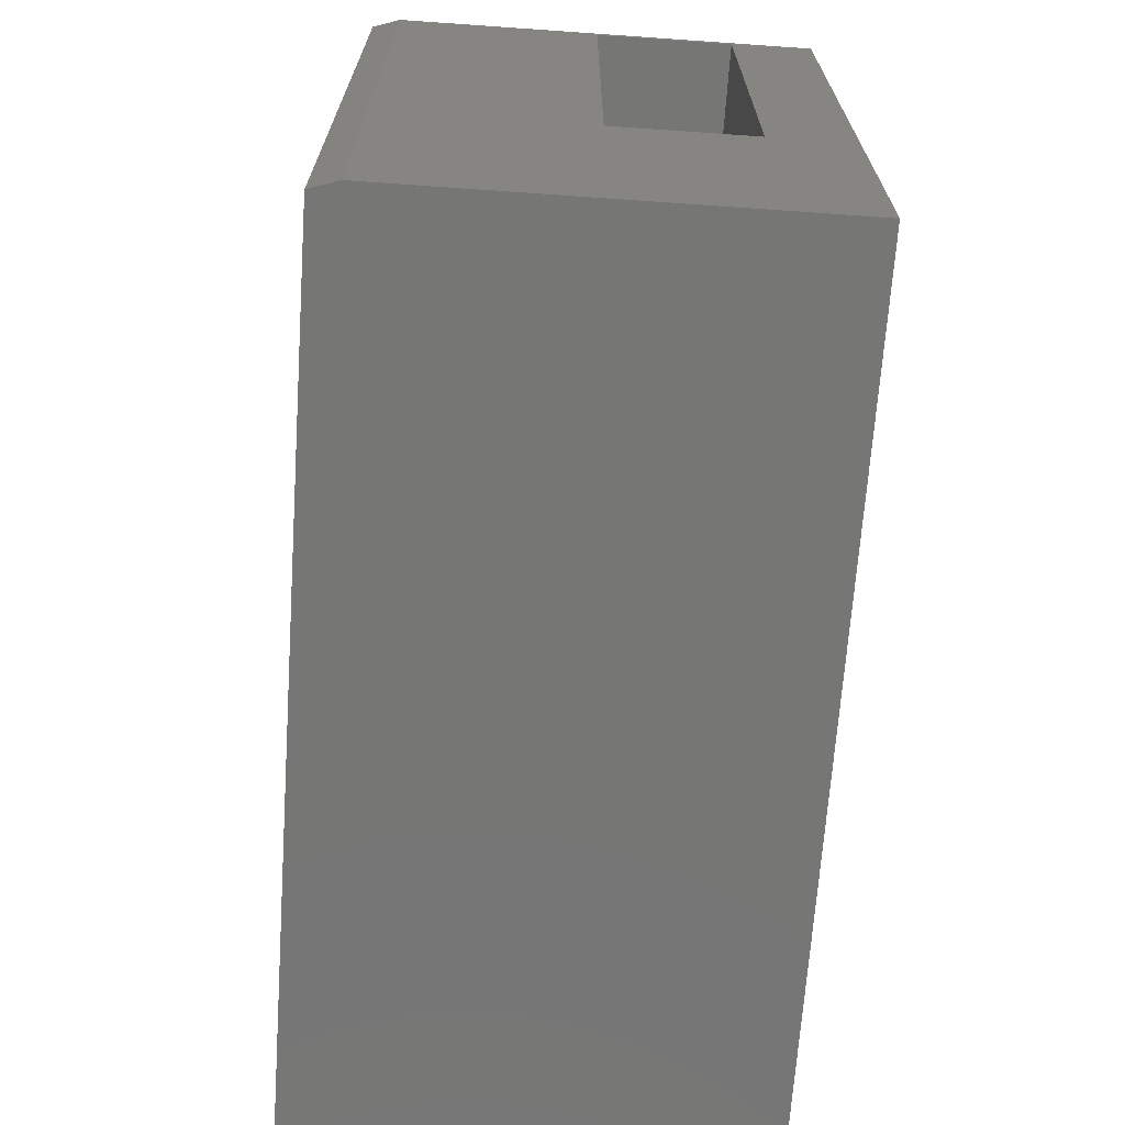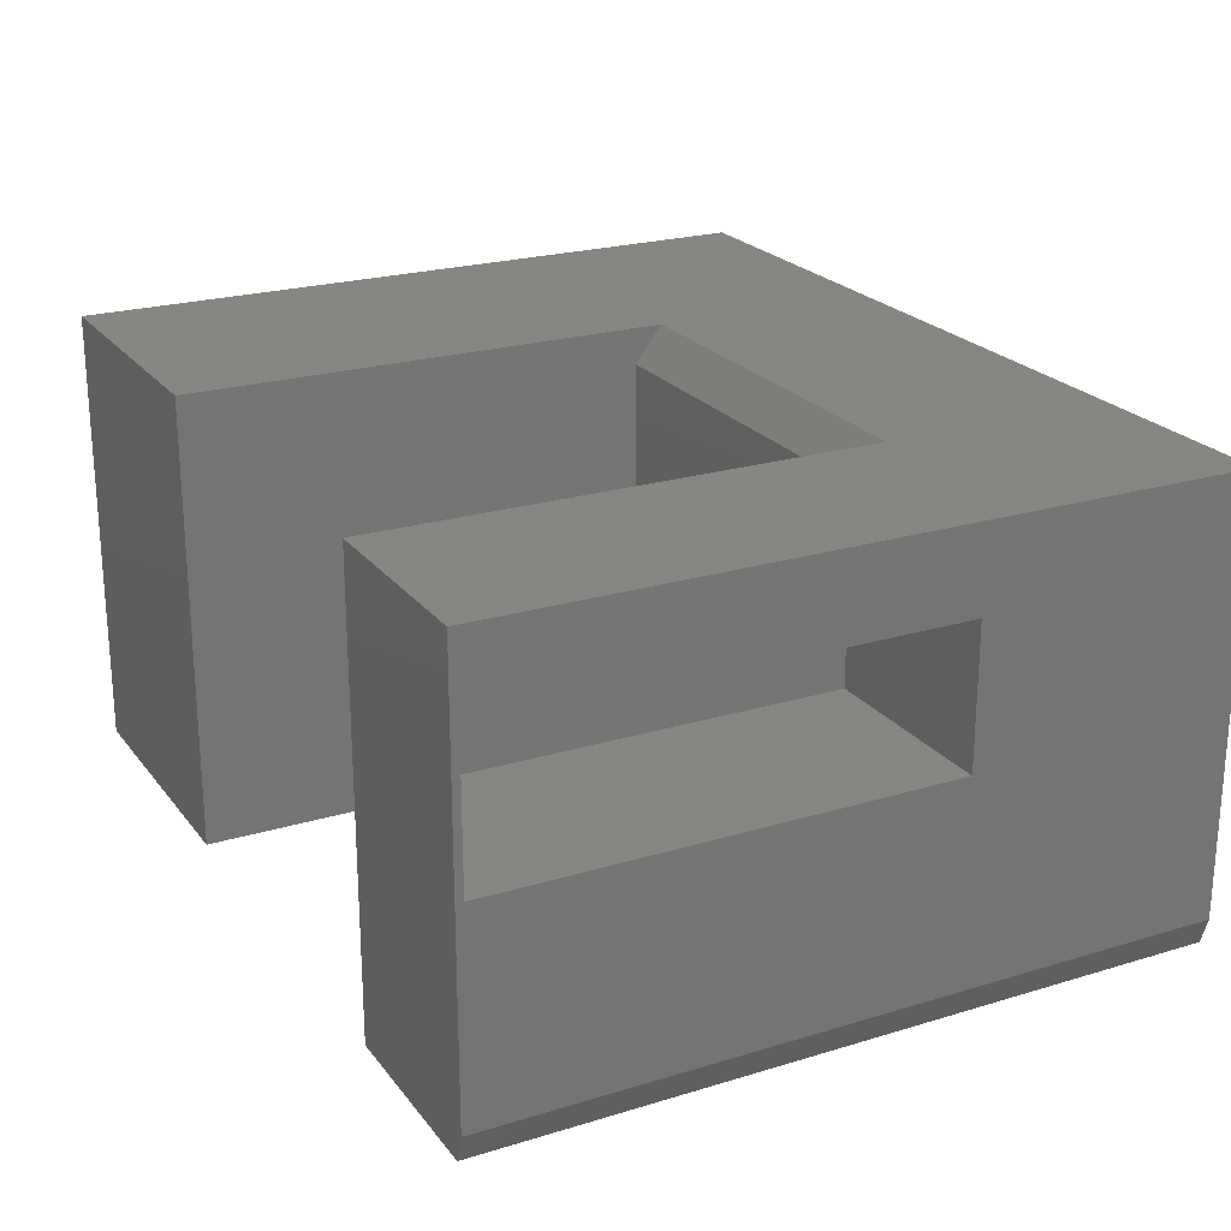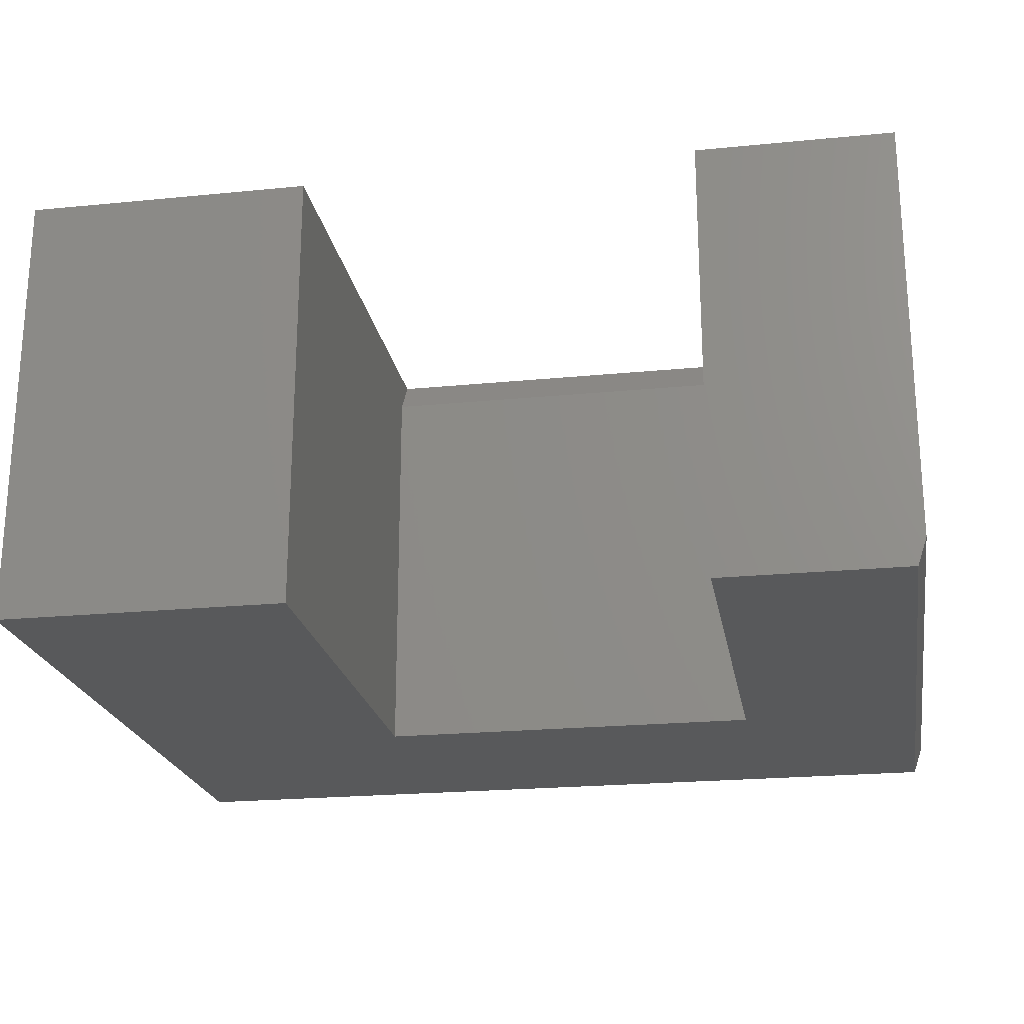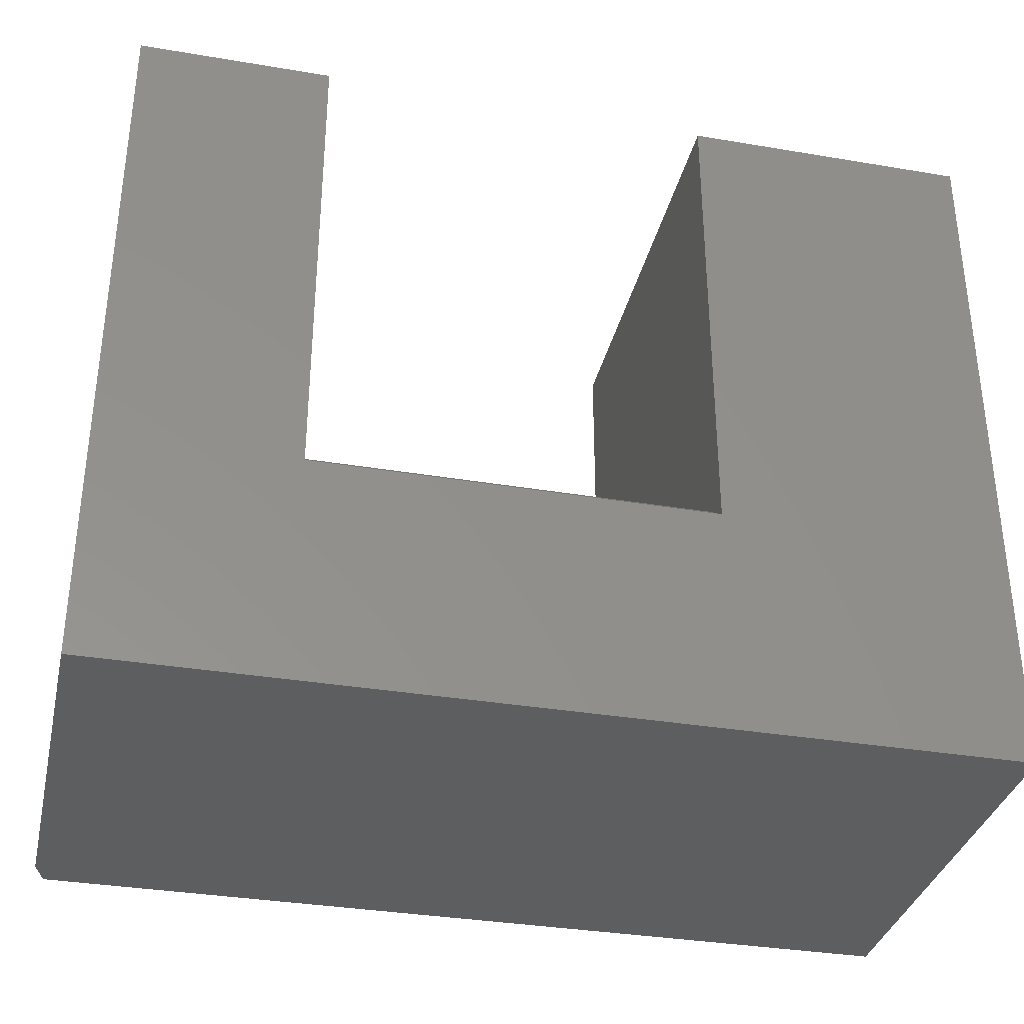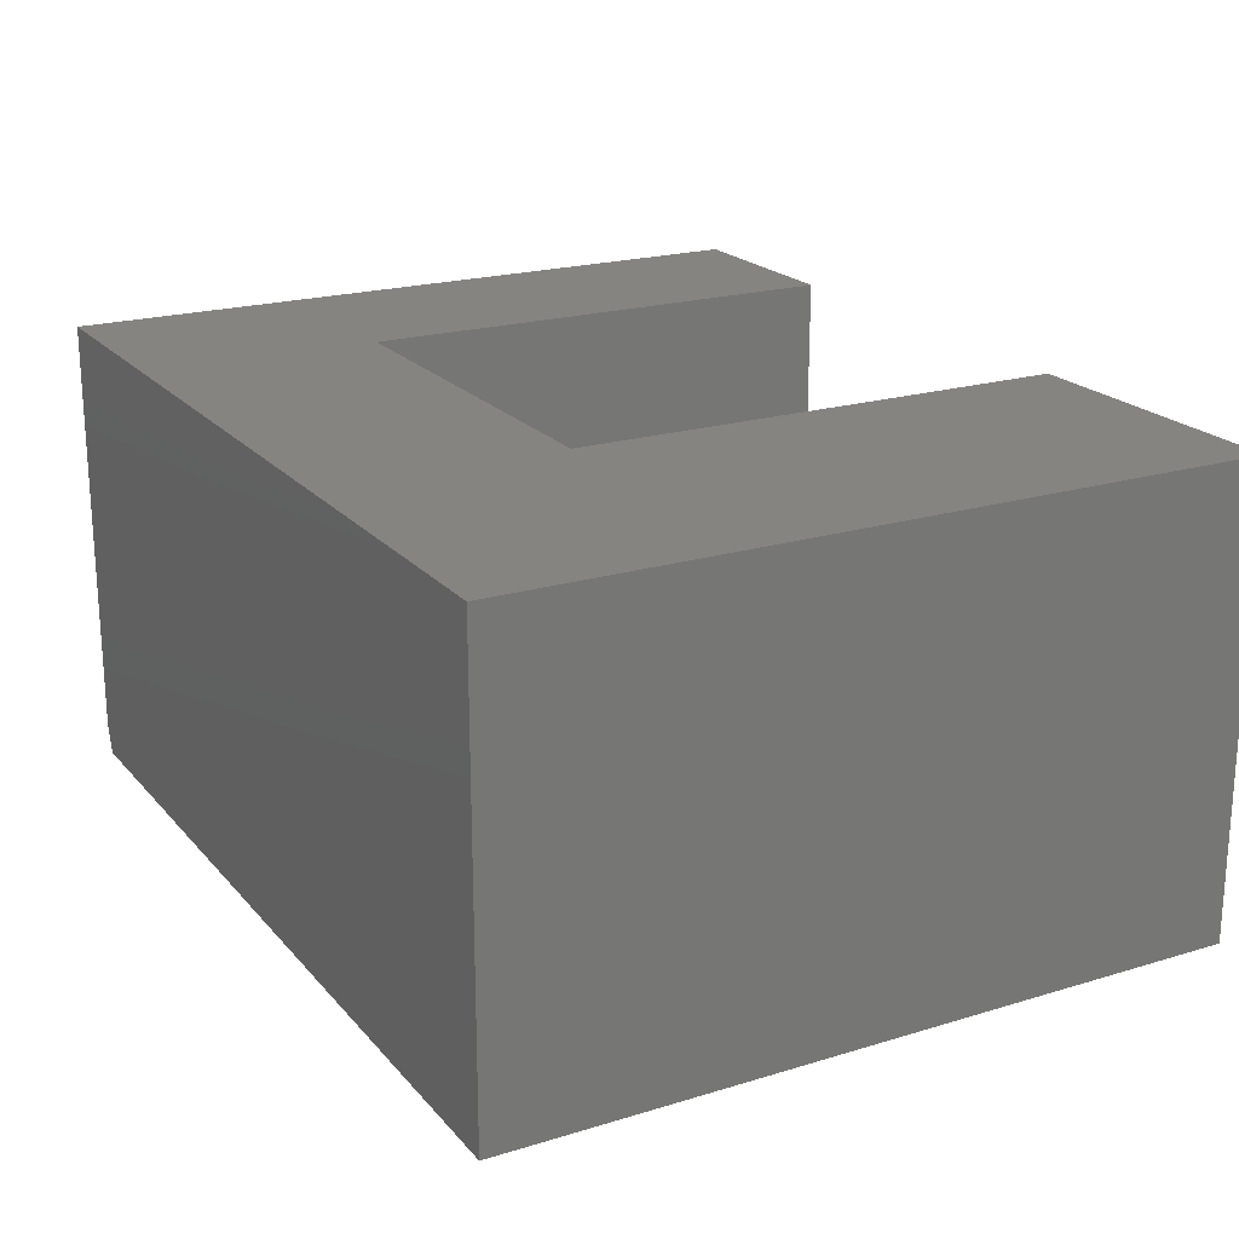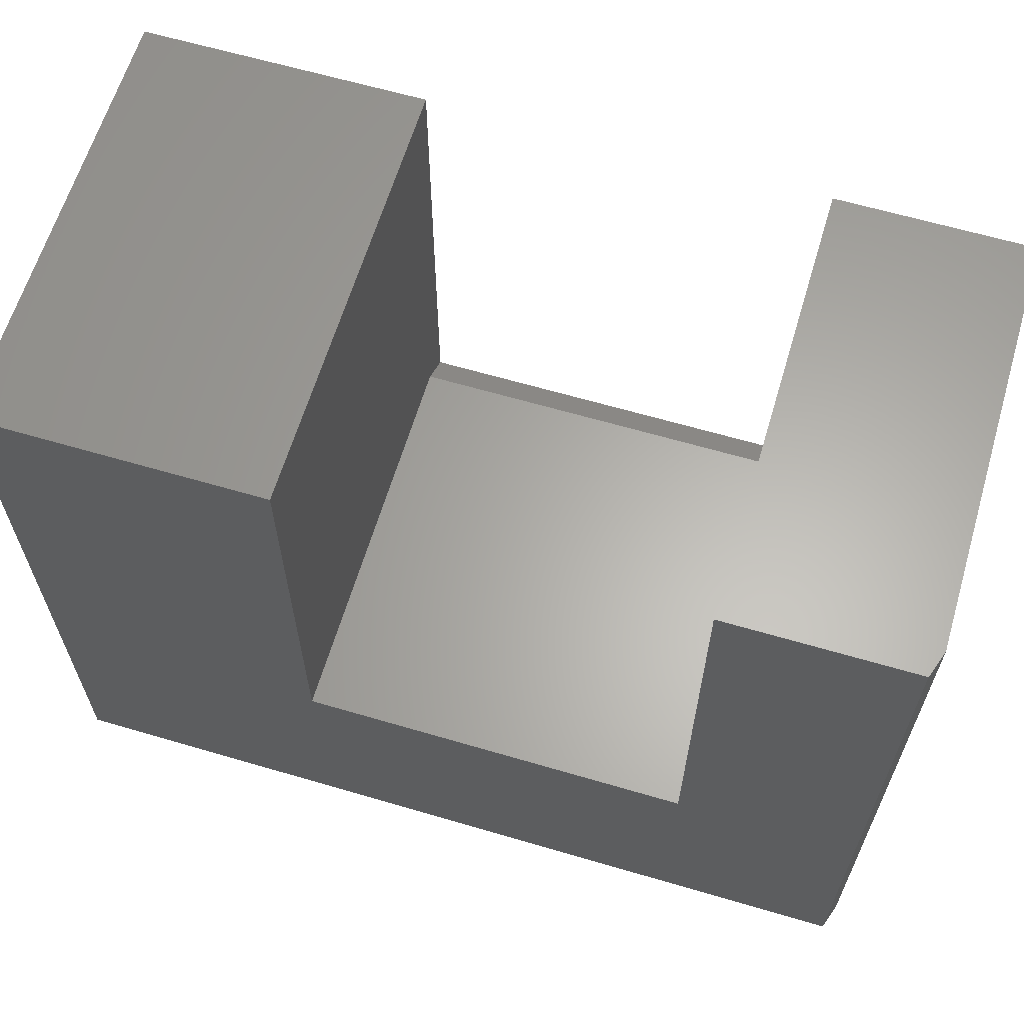
<metadata>
{"format":"stl","ext":"stl","renderer":"f3d","projection":"perspective","resolution":1024,"background":"white","views":[{"elev":-68.3,"azim":86.0,"up":"+Z"},{"elev":22.7,"azim":62.5,"up":"+Y"},{"elev":-21.9,"azim":9.8,"up":"+Y"},{"elev":-34.4,"azim":167.2,"up":"+Z"},{"elev":20.7,"azim":-118.7,"up":"+Y"},{"elev":63.1,"azim":16.6,"up":"+Z"}]}
</metadata>
<code>
# stl→obj: 28 verts, 52 faces
v 0.75 -0.3594 0.6158
v 0.75 -0.3594 -4.592e-17
v 0.75 -0.1875 0.2266
v 0.75 -0.1875 0.6094
v 0.75 -0.07007 0.6094
v 0.75 0 0.6158
v 0.75 -0.07007 0.2266
v 0.75 0 -4.592e-17
v 0.5859 -0.1875 0.2266
v 0.5859 -0.07007 0.2266
v 0.5859 -0.1875 0.6094
v 0.5859 -0.07007 0.6094
v 0.5842 0 0.6158
v 0.5842 -0.3828 0.6158
v 0.7422 -0.3828 0.6158
v 0.2447 -0.3828 0.6158
v 0.2447 0 0.6158
v 3.771e-17 -0.3828 0.6158
v 3.771e-17 0 0.6158
v 0.5842 0 0.1976
v 0 0 0
v 0.2447 0 0.1976
v 0.5842 -0.03125 0.2211
v 0.2447 -0.03125 0.2211
v 0.5842 -0.3828 0.2211
v 0.2447 -0.3828 0.2211
v 0 -0.3828 0
v 0.7422 -0.3828 -4.545e-17
f 1 2 3
f 1 3 4
f 1 4 5
f 1 5 6
f 3 2 7
f 7 2 8
f 7 8 5
f 5 8 6
f 9 3 10
f 10 3 7
f 11 12 4
f 4 12 5
f 5 12 7
f 7 12 10
f 11 4 9
f 9 4 3
f 12 11 10
f 10 11 9
f 13 14 6
f 6 14 15
f 6 15 1
f 16 17 18
f 18 17 19
f 8 13 6
f 13 8 20
f 20 8 21
f 20 21 22
f 22 21 19
f 22 19 17
f 23 24 25
f 25 24 26
f 25 14 23
f 23 14 13
f 23 13 20
f 16 26 17
f 17 26 24
f 17 24 22
f 18 19 27
f 27 19 21
f 23 20 24
f 24 20 22
f 15 14 28
f 28 14 25
f 28 25 27
f 27 25 26
f 27 26 18
f 18 26 16
f 27 21 28
f 28 21 8
f 28 8 2
f 15 28 1
f 1 28 2

</code>
